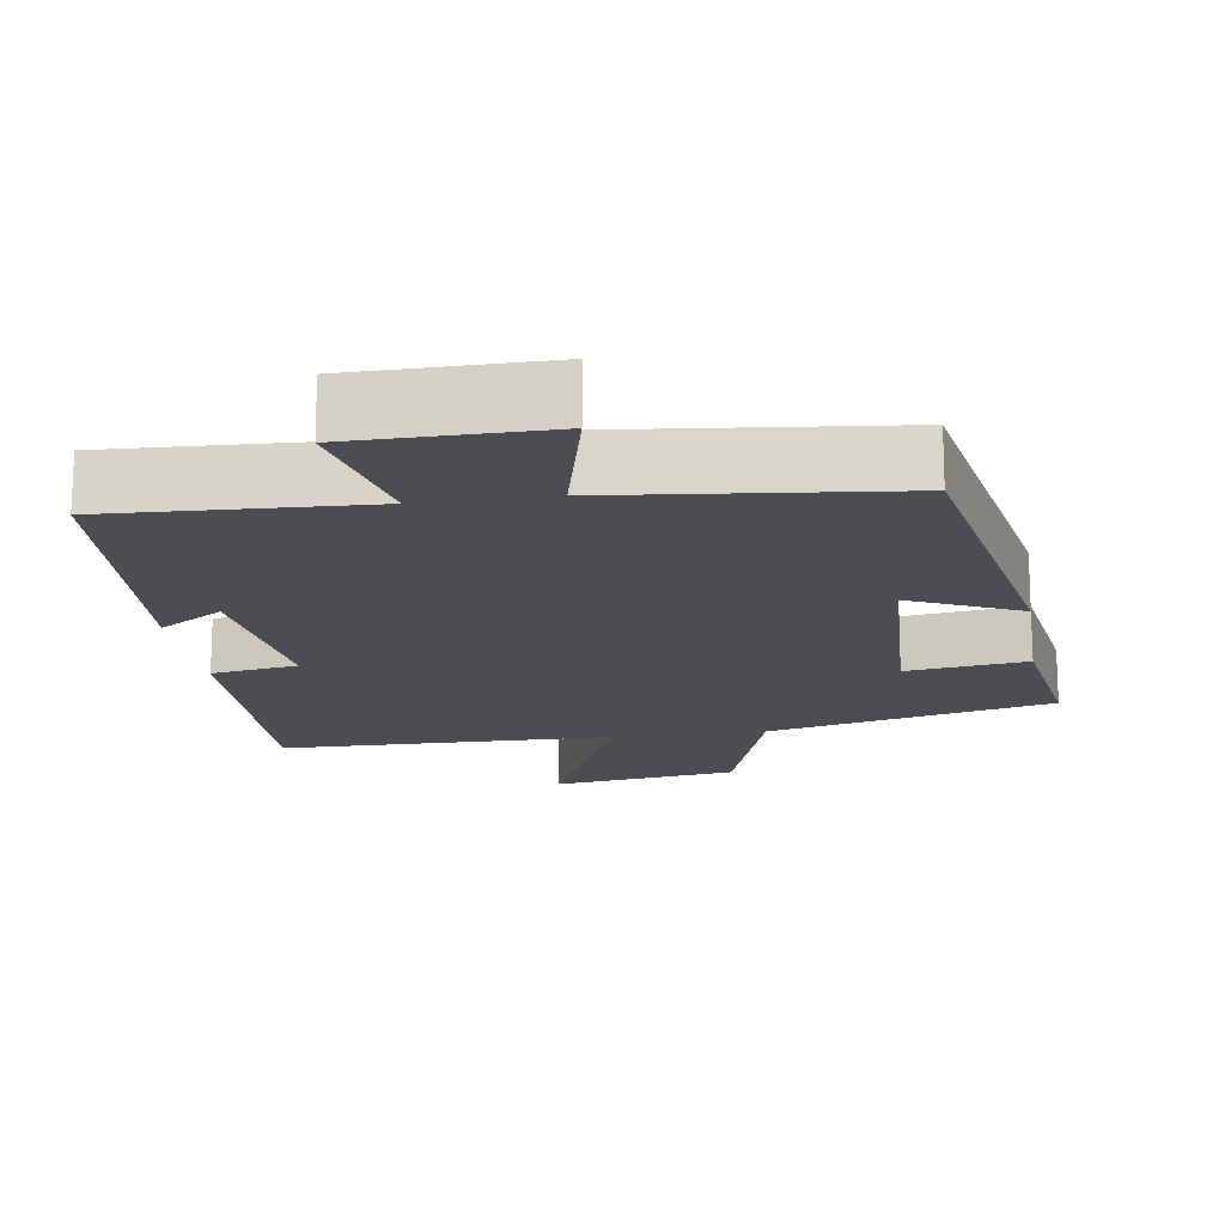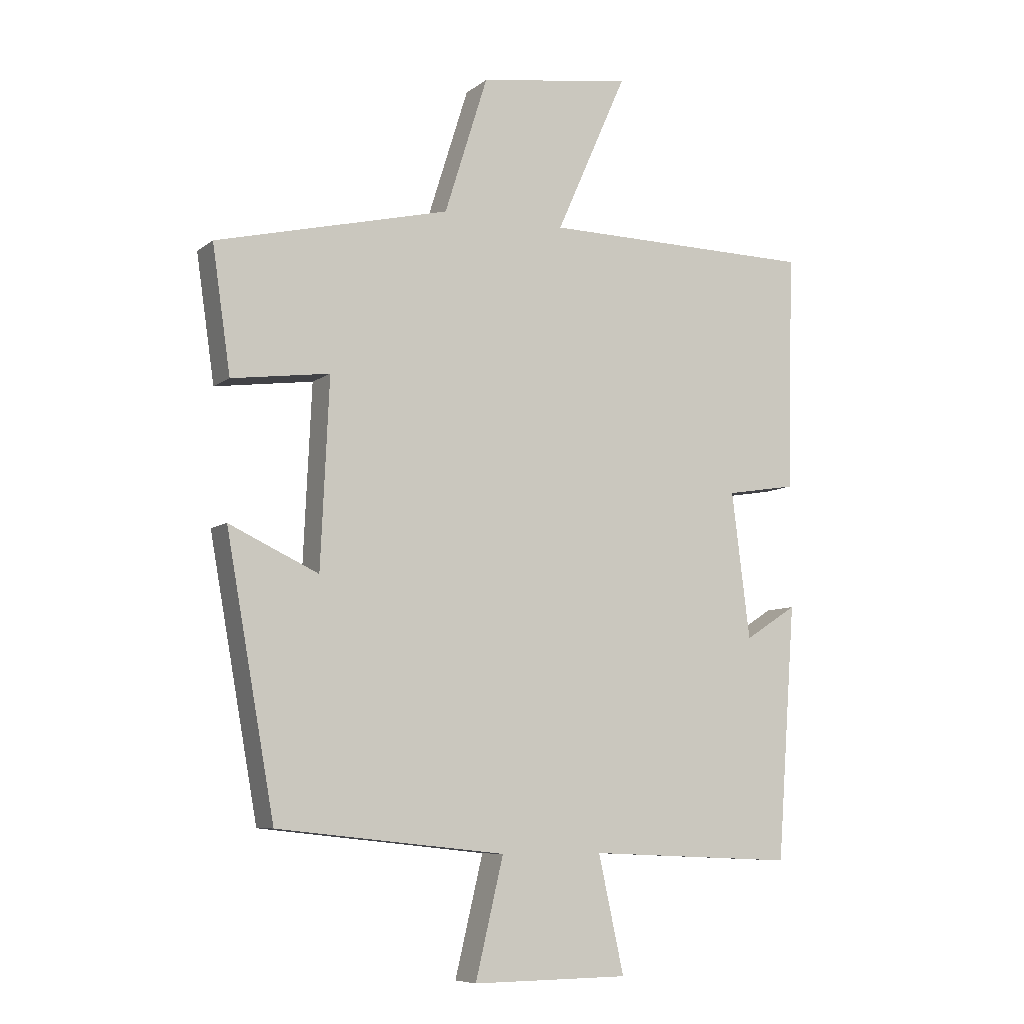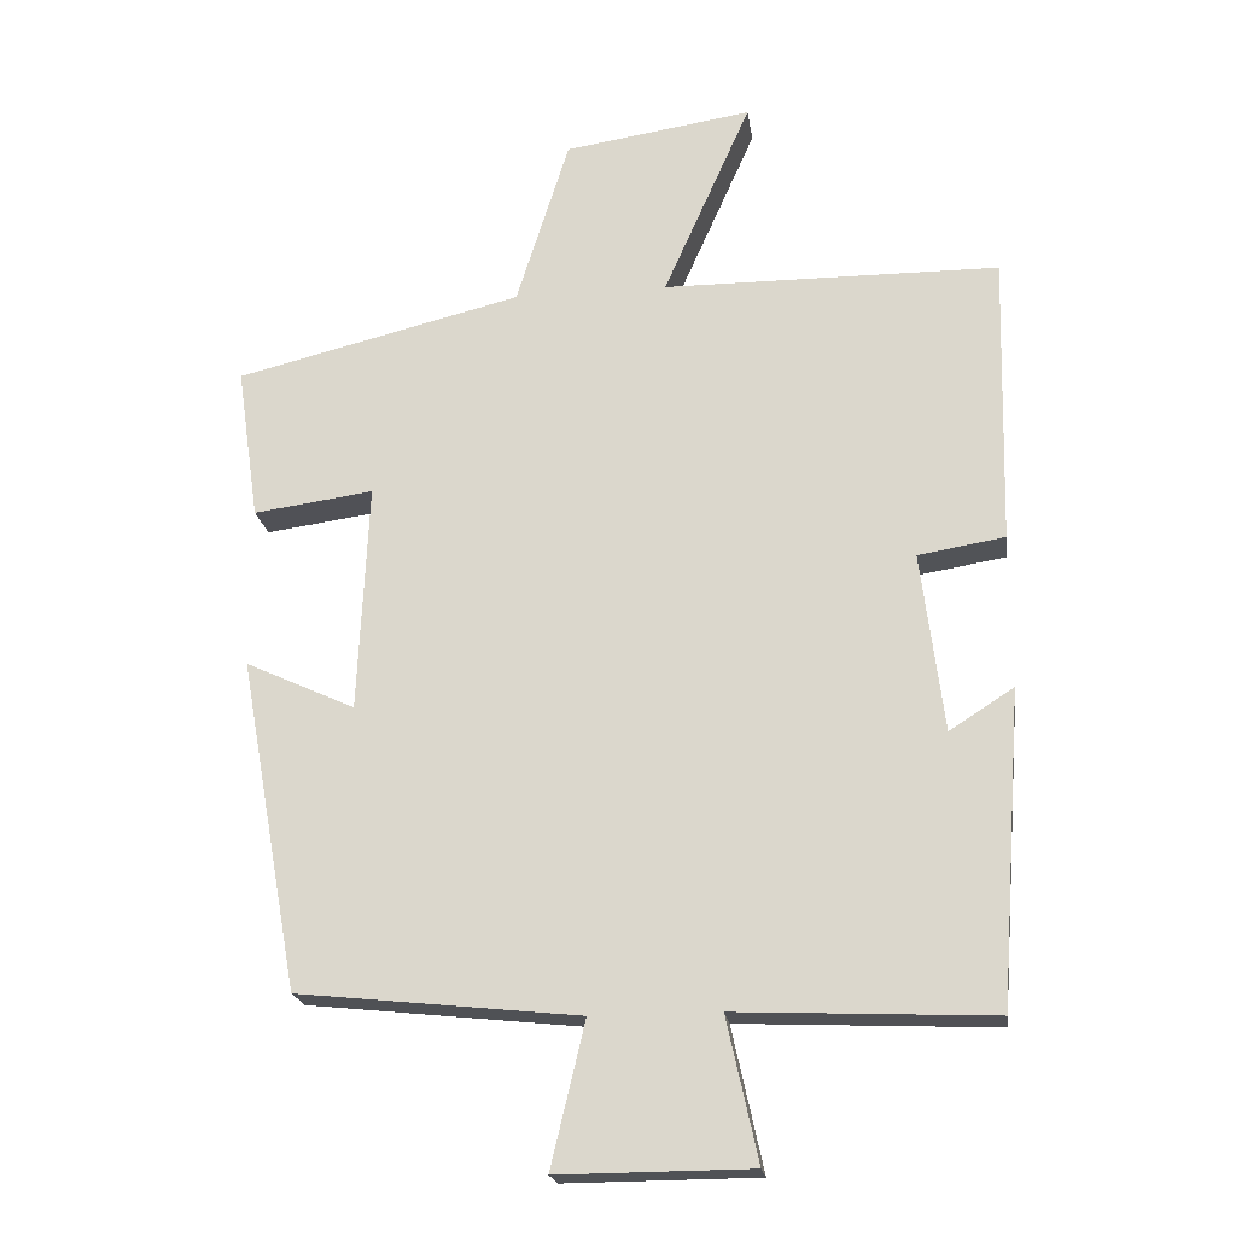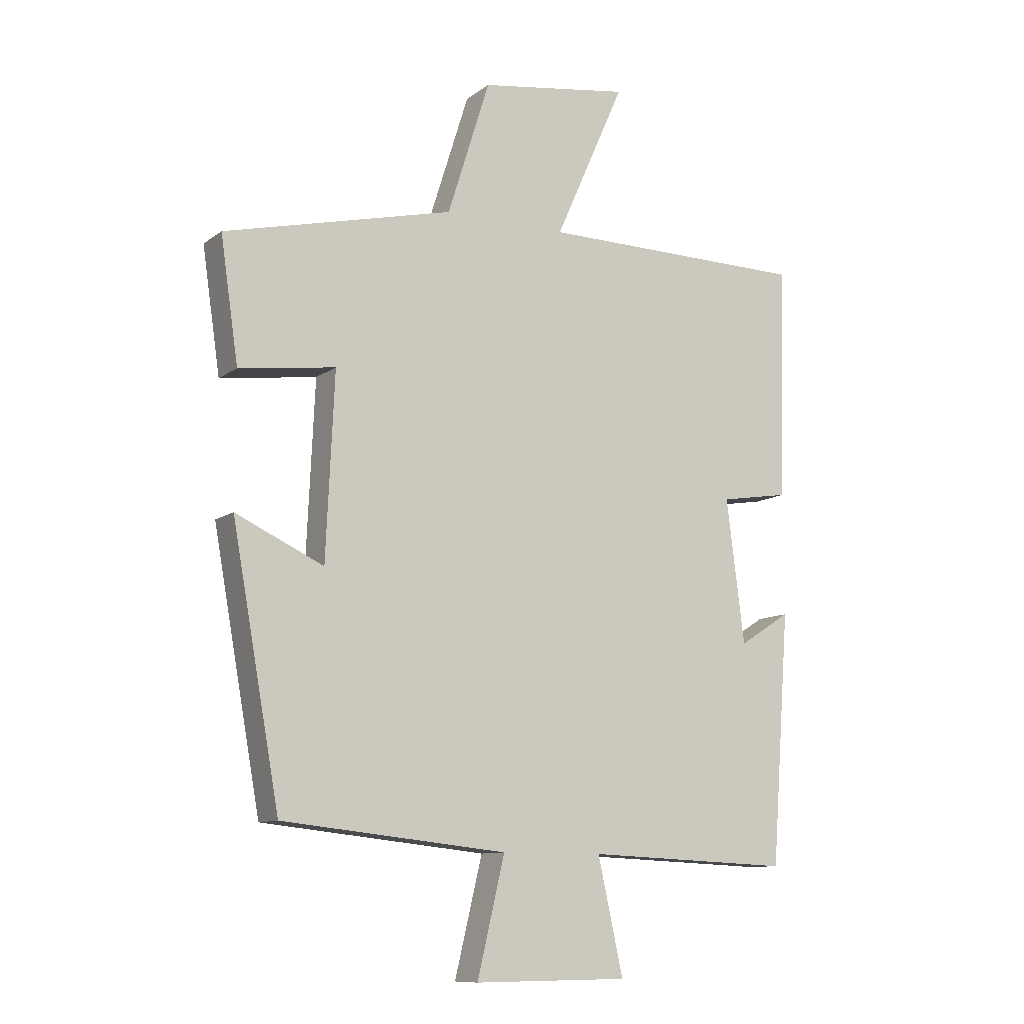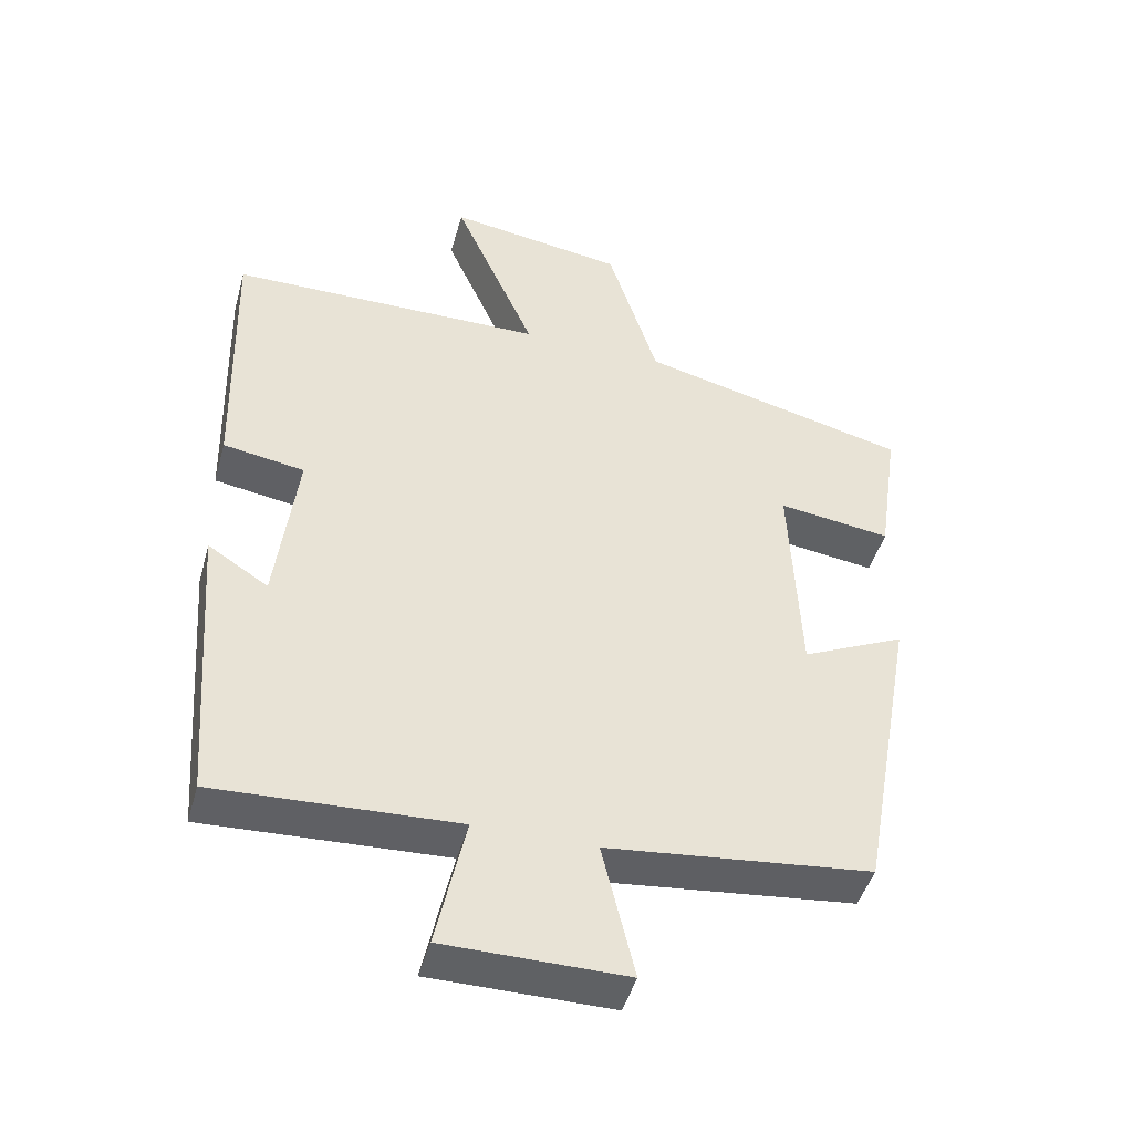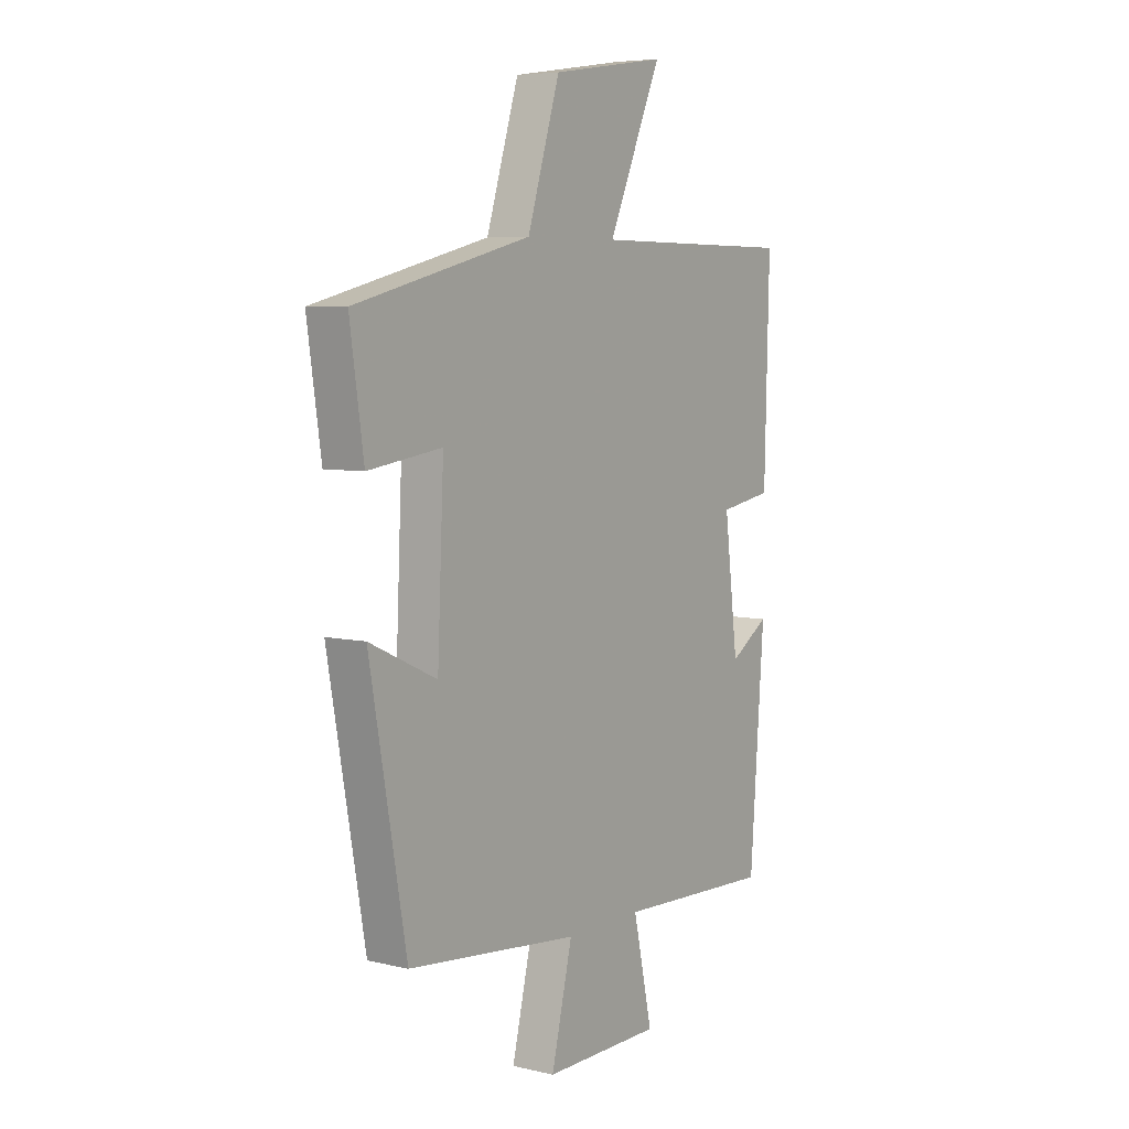
<metadata>
{"format":"obj","ext":"obj","renderer":"f3d","projection":"perspective","resolution":1024,"background":"white","views":[{"elev":-16.4,"azim":-171.5,"up":"+Y"},{"elev":-7.8,"azim":-27.6,"up":"+Z"},{"elev":-20.6,"azim":8.1,"up":"+Z"},{"elev":-10.5,"azim":-30.2,"up":"+Z"},{"elev":-45.7,"azim":164.6,"up":"+Z"},{"elev":6.3,"azim":-55.2,"up":"+Z"}]}
</metadata>
<code>
v -0.53 0.07 0.406
v -0.146 0.07 0.5
v -0.075 0.07 0.726
v 0.177 0.07 0.764
v 0.06 0.07 0.5
v 0.51 0.07 0.496
v 0.5 0.07 0.107
v 0.384 0.07 0.088
v 0.414 0.07 -0.152
v 0.5 0.07 -0.097
v 0.469 0.07 -0.515
v 0.126 0.07 -0.5
v 0.168 0.07 -0.691
v -0.09 0.07 -0.693
v -0.044 0.07 -0.5
v -0.42 0.07 -0.46
v -0.5 0.07 -0.016
v -0.353 0.07 -0.084
v -0.339 0.07 0.222
v -0.5 0.07 0.2
v -0.53 0 0.406
v -0.146 0 0.5
v -0.075 0 0.726
v 0.177 0 0.764
v 0.06 0 0.5
v 0.51 0 0.496
v 0.5 0 0.107
v 0.384 0 0.088
v 0.414 0 -0.152
v 0.5 0 -0.097
v 0.469 0 -0.515
v 0.126 0 -0.5
v 0.168 0 -0.691
v -0.09 0 -0.693
v -0.044 0 -0.5
v -0.42 0 -0.46
v -0.5 0 -0.016
v -0.353 0 -0.084
v -0.339 0 0.222
v -0.5 0 0.2
f 19 20 1 2
f 18 19 2
f 15 16 17 18
f 15 18 2
f 12 13 14 15
f 12 15 2 3
f 9 10 11 12
f 8 9 12
f 5 6 7 8
f 5 8 12
f 3 4 5
f 3 5 12
f 22 21 40 39
f 22 39 38
f 38 37 36 35
f 22 38 35
f 35 34 33 32
f 23 22 35 32
f 32 31 30 29
f 32 29 28
f 28 27 26 25
f 32 28 25
f 25 24 23
f 32 25 23
f 1 21 22 2
f 2 22 23 3
f 3 23 24 4
f 4 24 25 5
f 5 25 26 6
f 6 26 27 7
f 7 27 28 8
f 8 28 29 9
f 9 29 30 10
f 10 30 31 11
f 11 31 32 12
f 12 32 33 13
f 13 33 34 14
f 14 34 35 15
f 15 35 36 16
f 16 36 37 17
f 17 37 38 18
f 18 38 39 19
f 19 39 40 20
f 20 40 21 1

</code>
